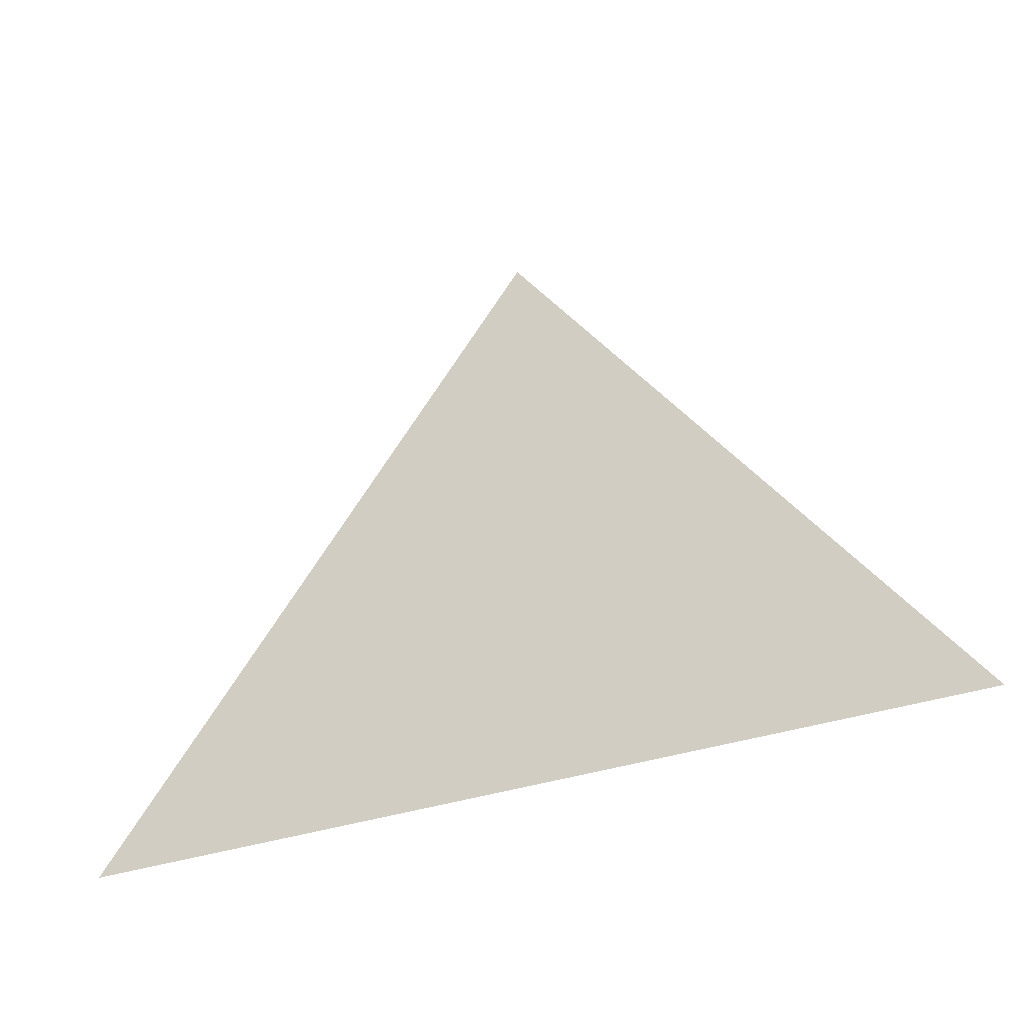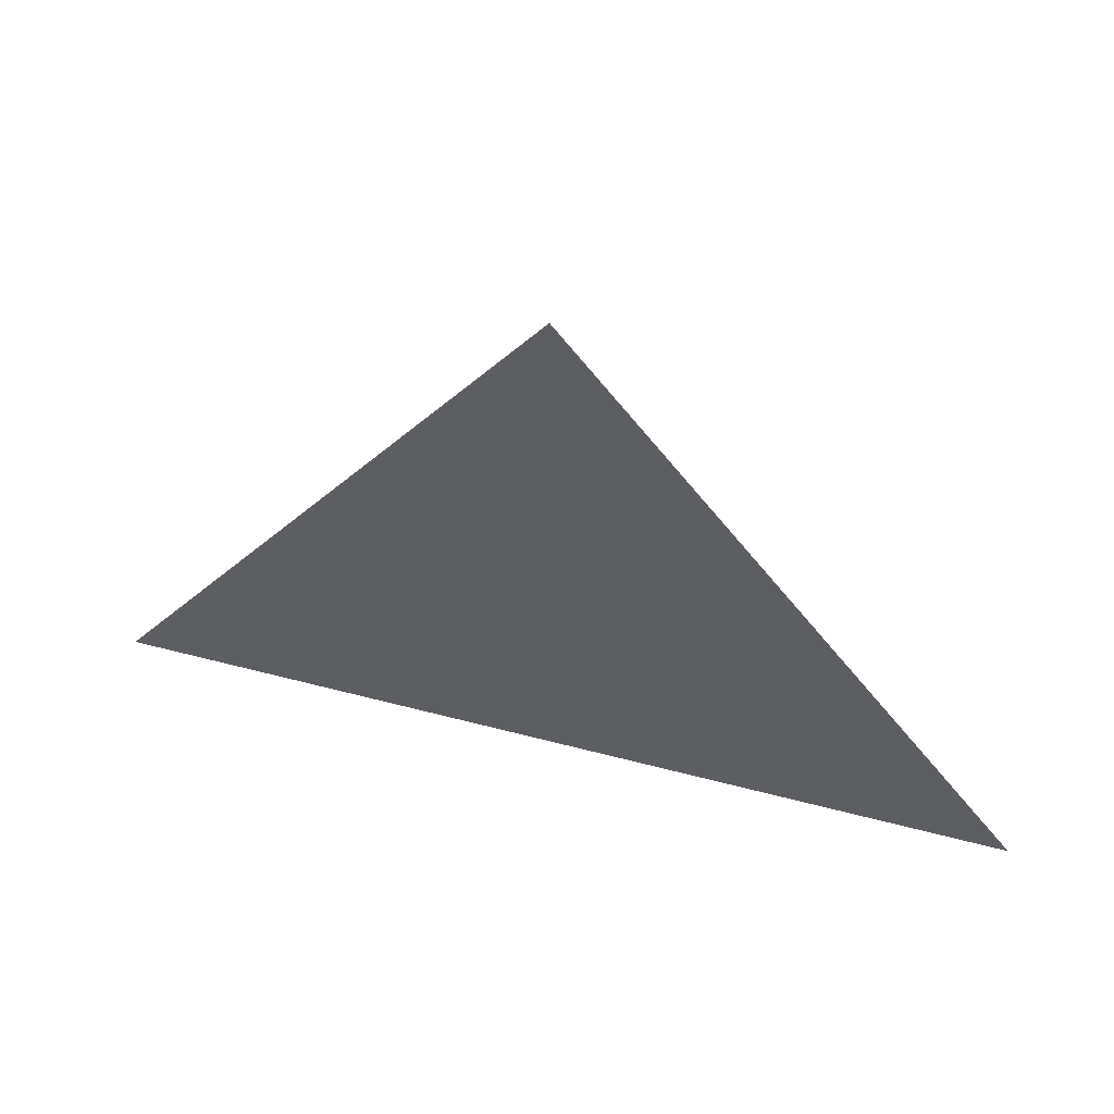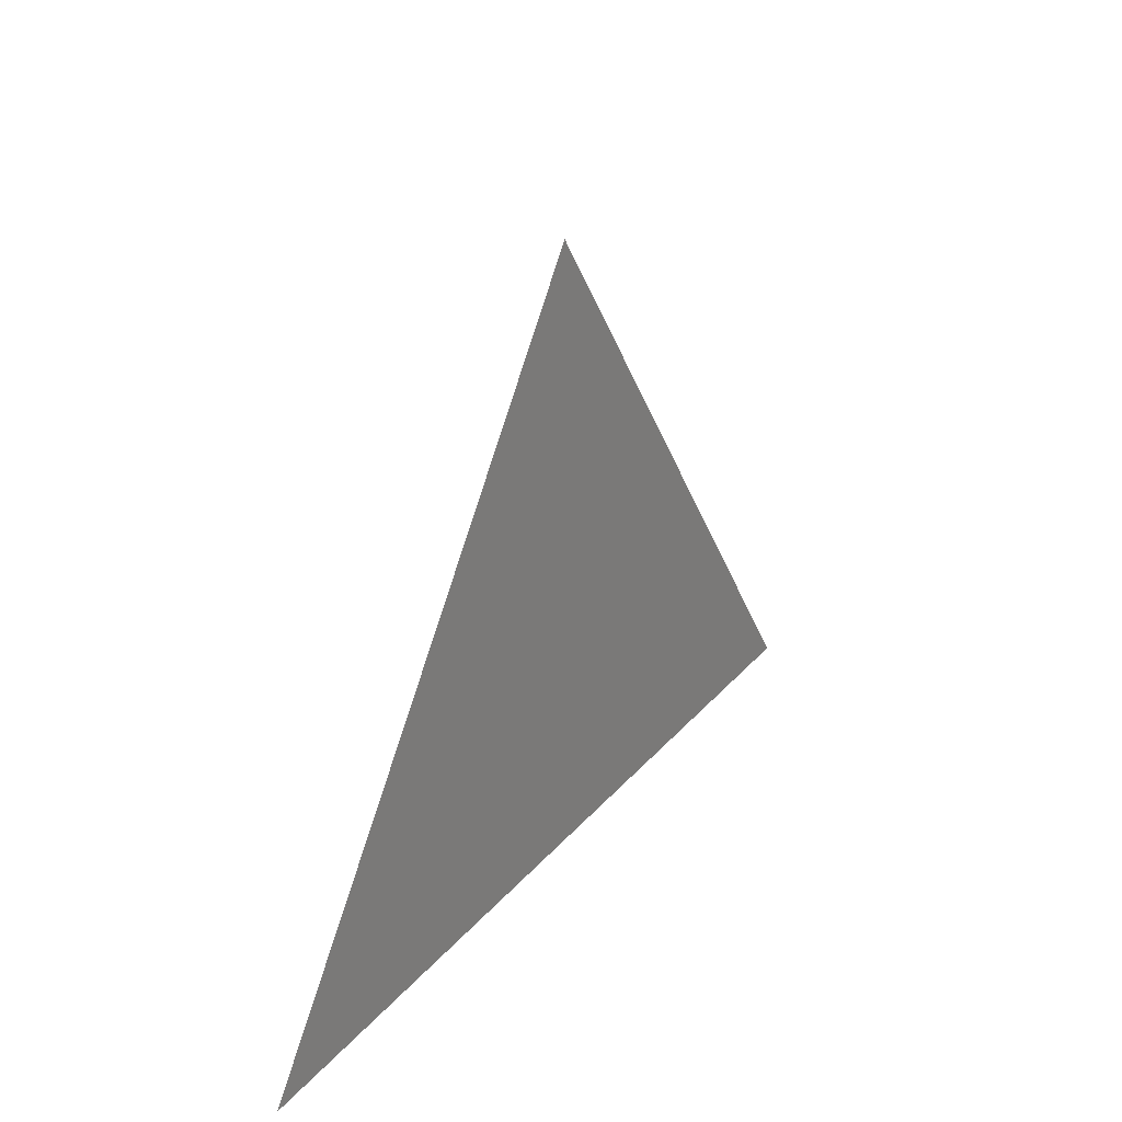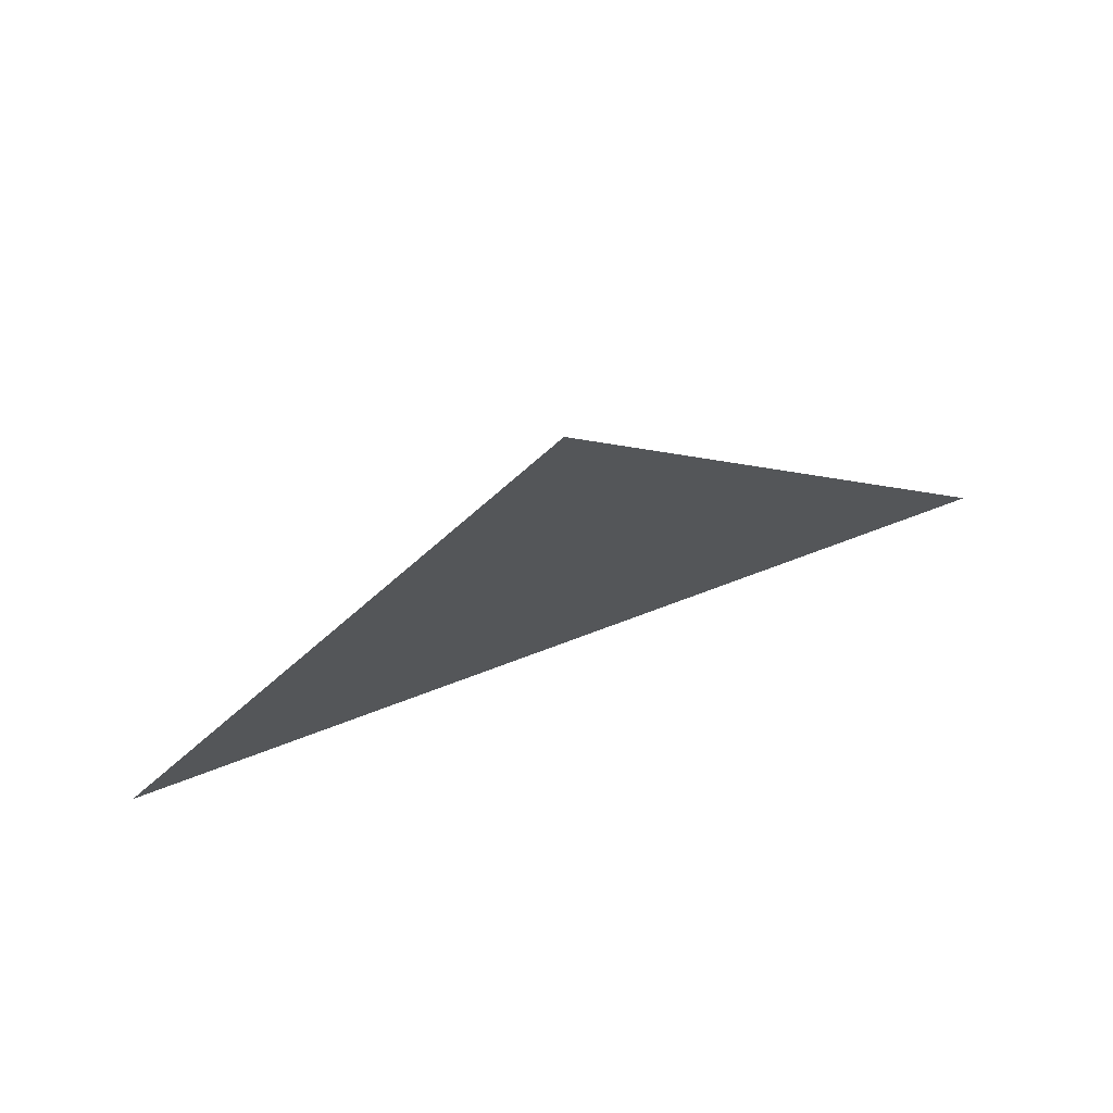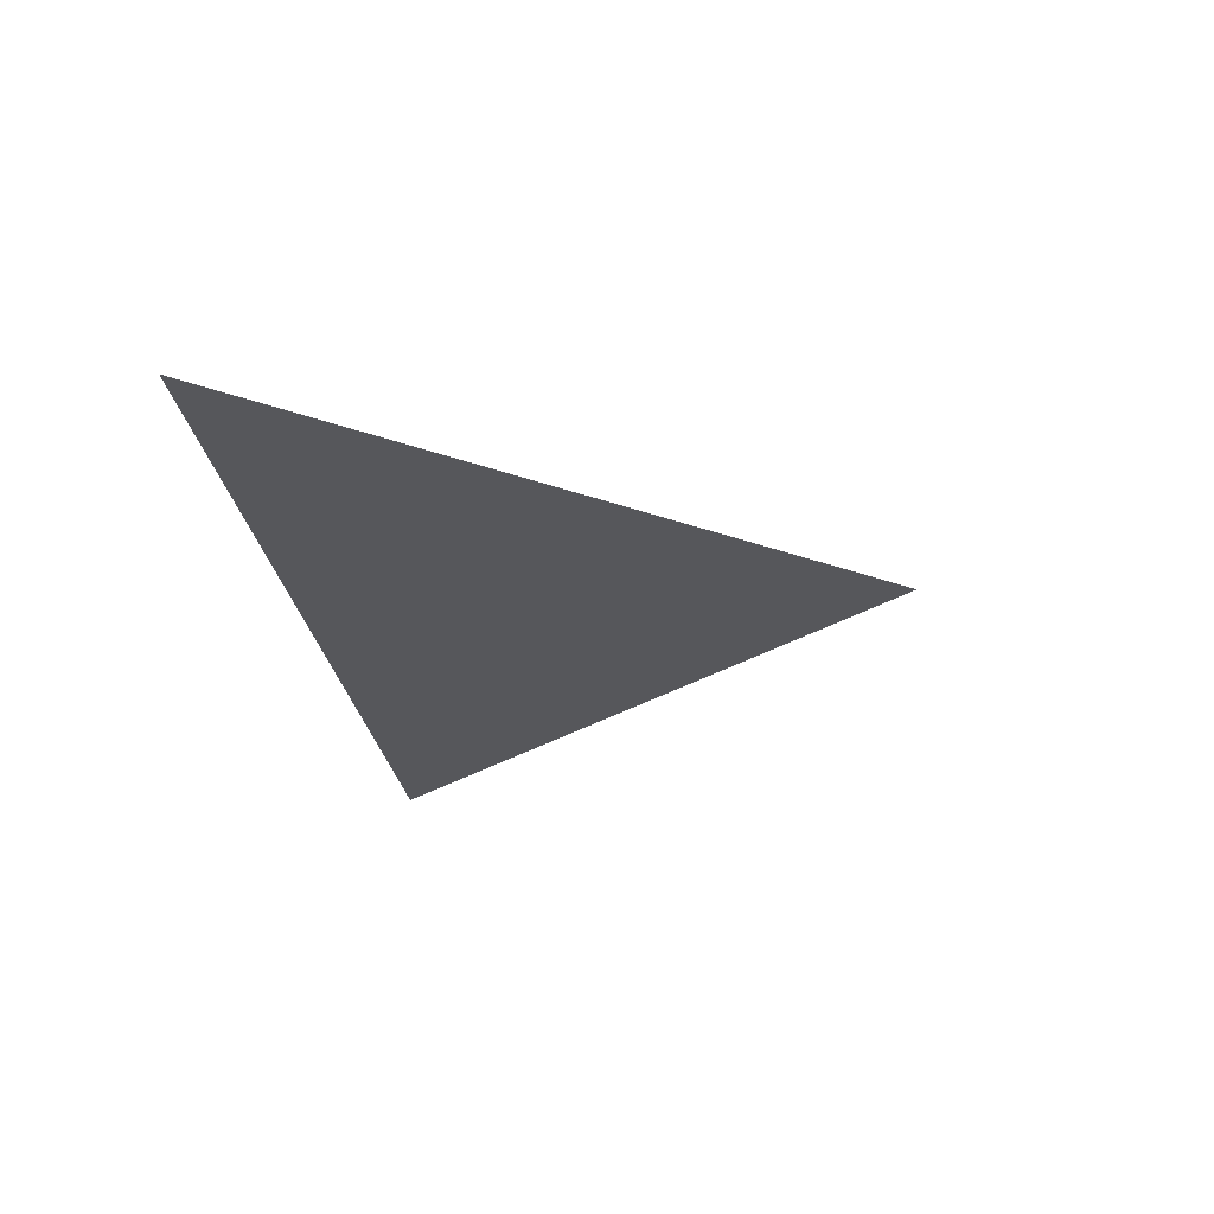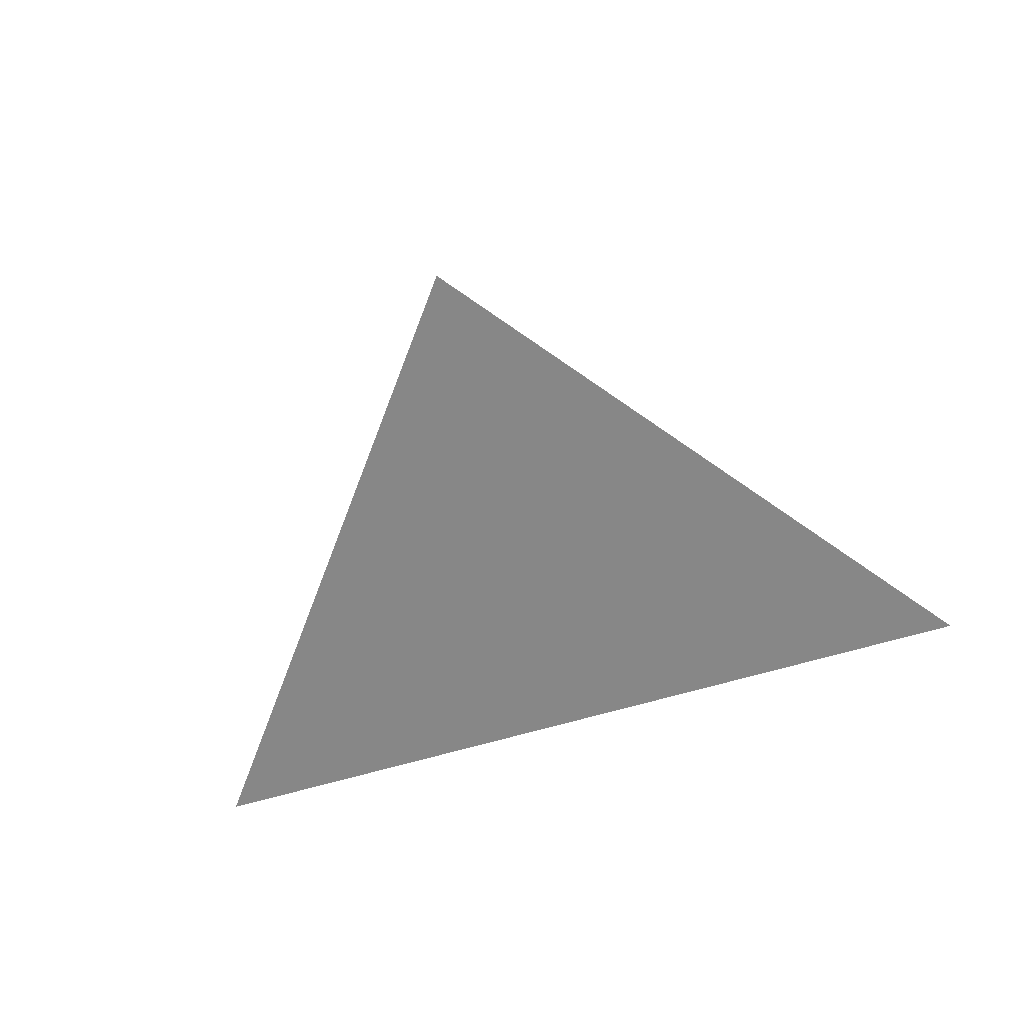
<metadata>
{"format":"obj","ext":"obj","renderer":"f3d","projection":"perspective","resolution":1024,"background":"white","views":[{"elev":-32.6,"azim":26.4,"up":"+Z"},{"elev":51.4,"azim":-163.9,"up":"+Z"},{"elev":26.0,"azim":-60.0,"up":"+Z"},{"elev":72.2,"azim":-20.6,"up":"+Z"},{"elev":-27.4,"azim":-81.8,"up":"+Y"},{"elev":-62.4,"azim":17.0,"up":"+Y"}]}
</metadata>
<code>
g start121
v -72.05 0 -98.95
v 5.04 0 0.9873
v 80.02 0 -98.95
f 3 1 2

</code>
